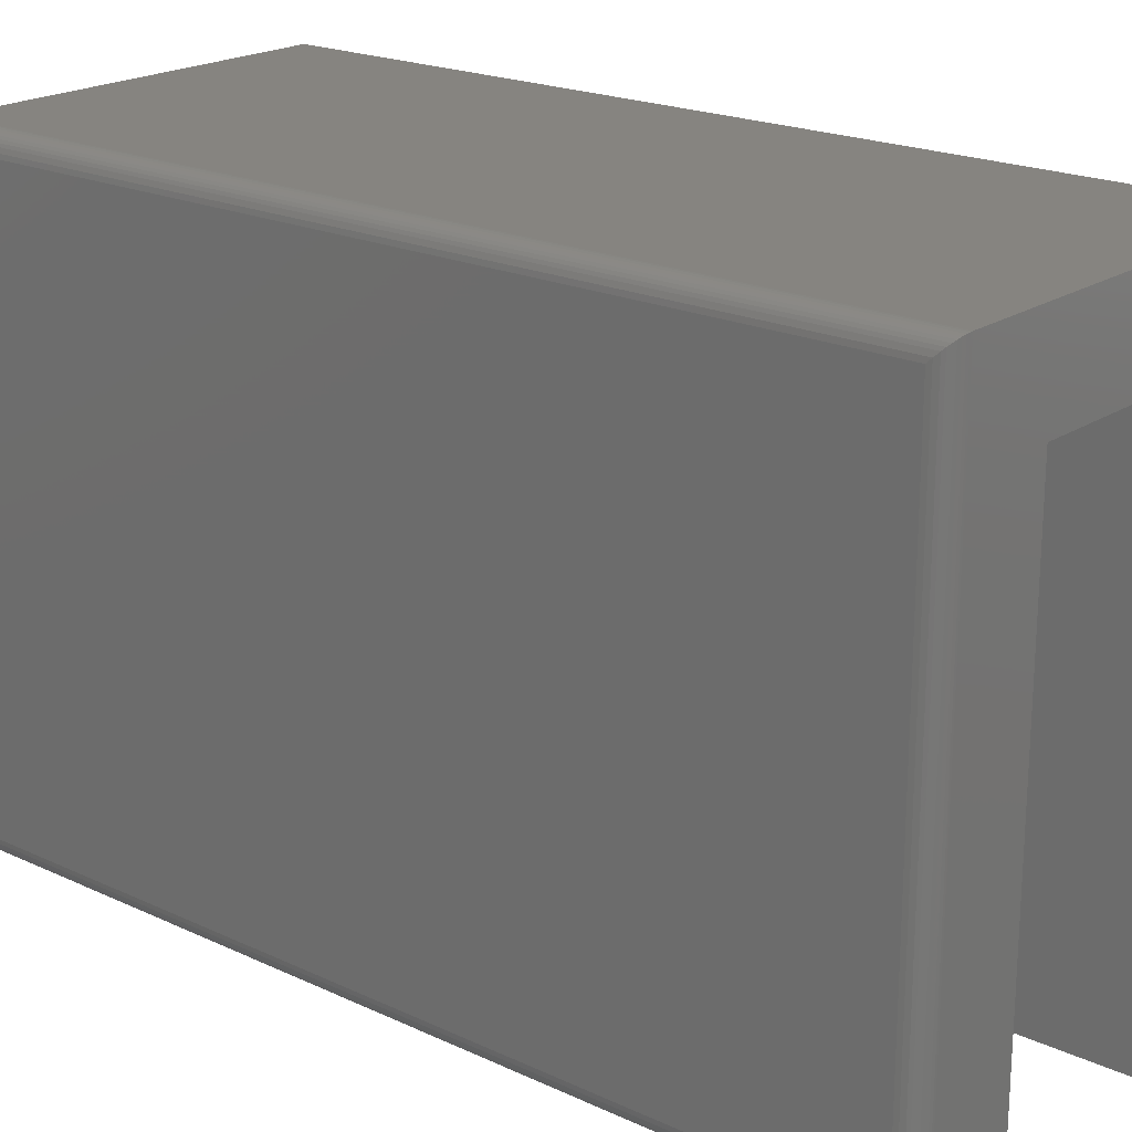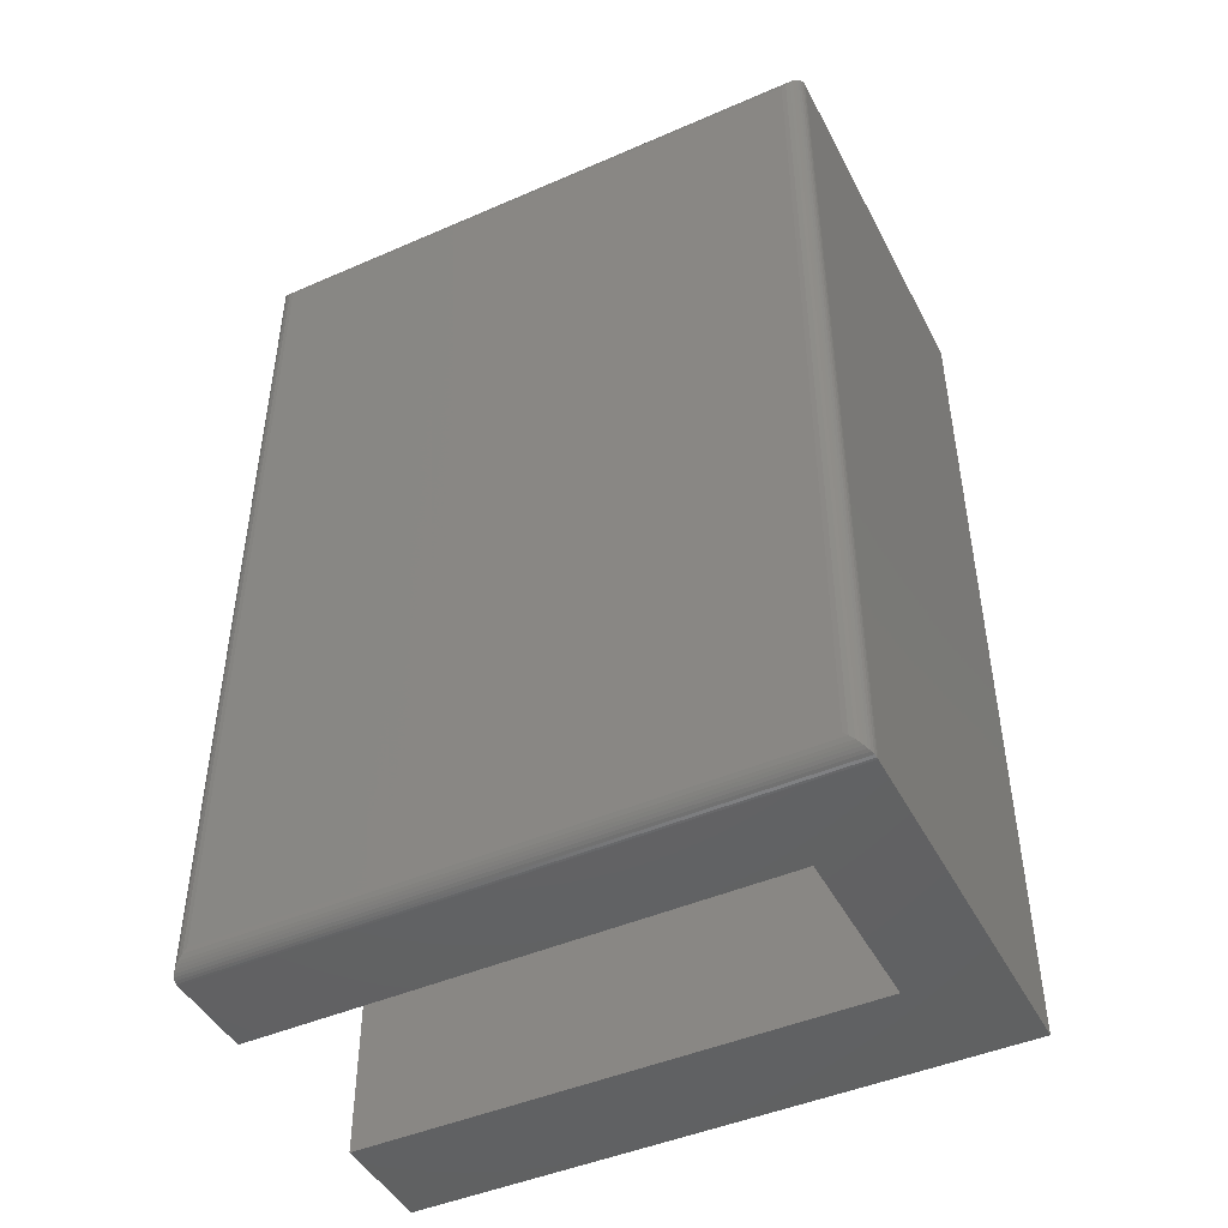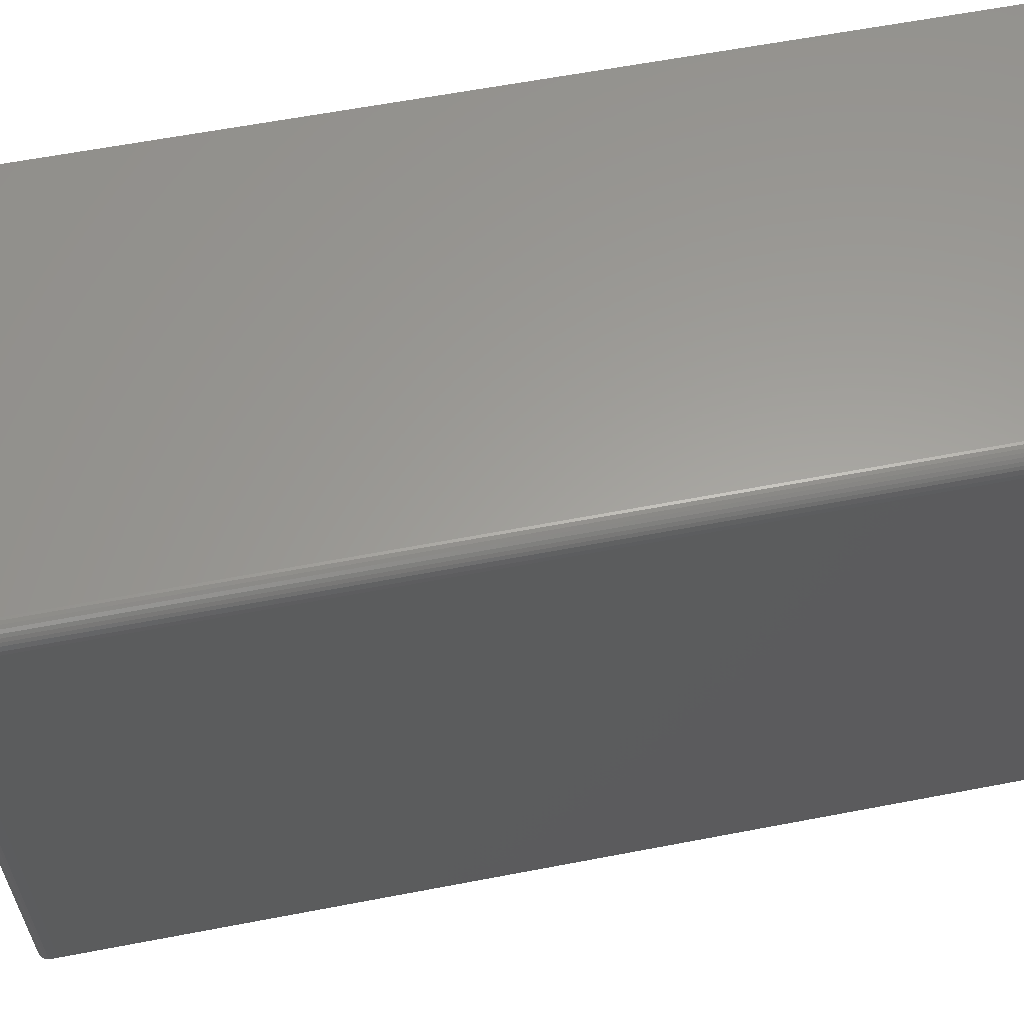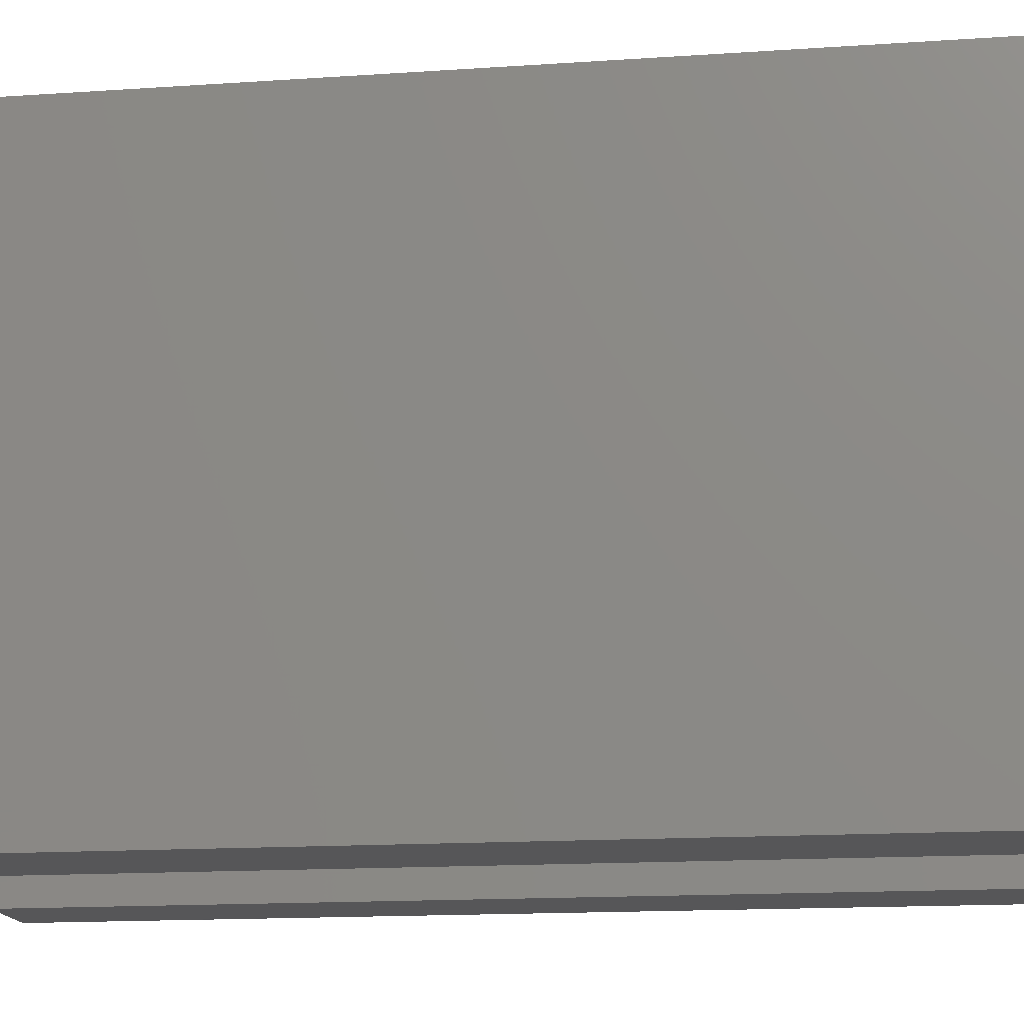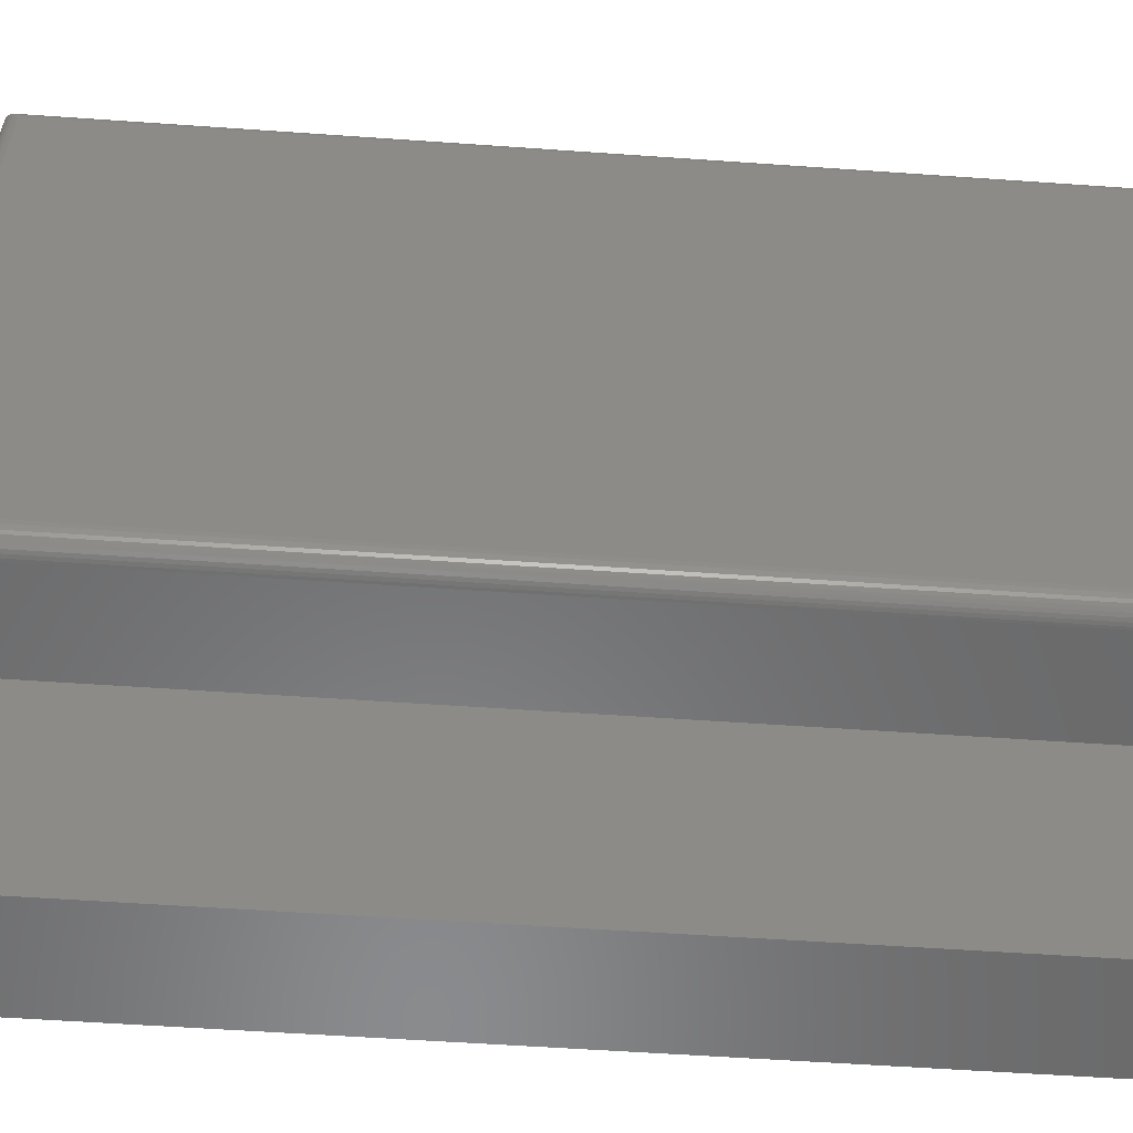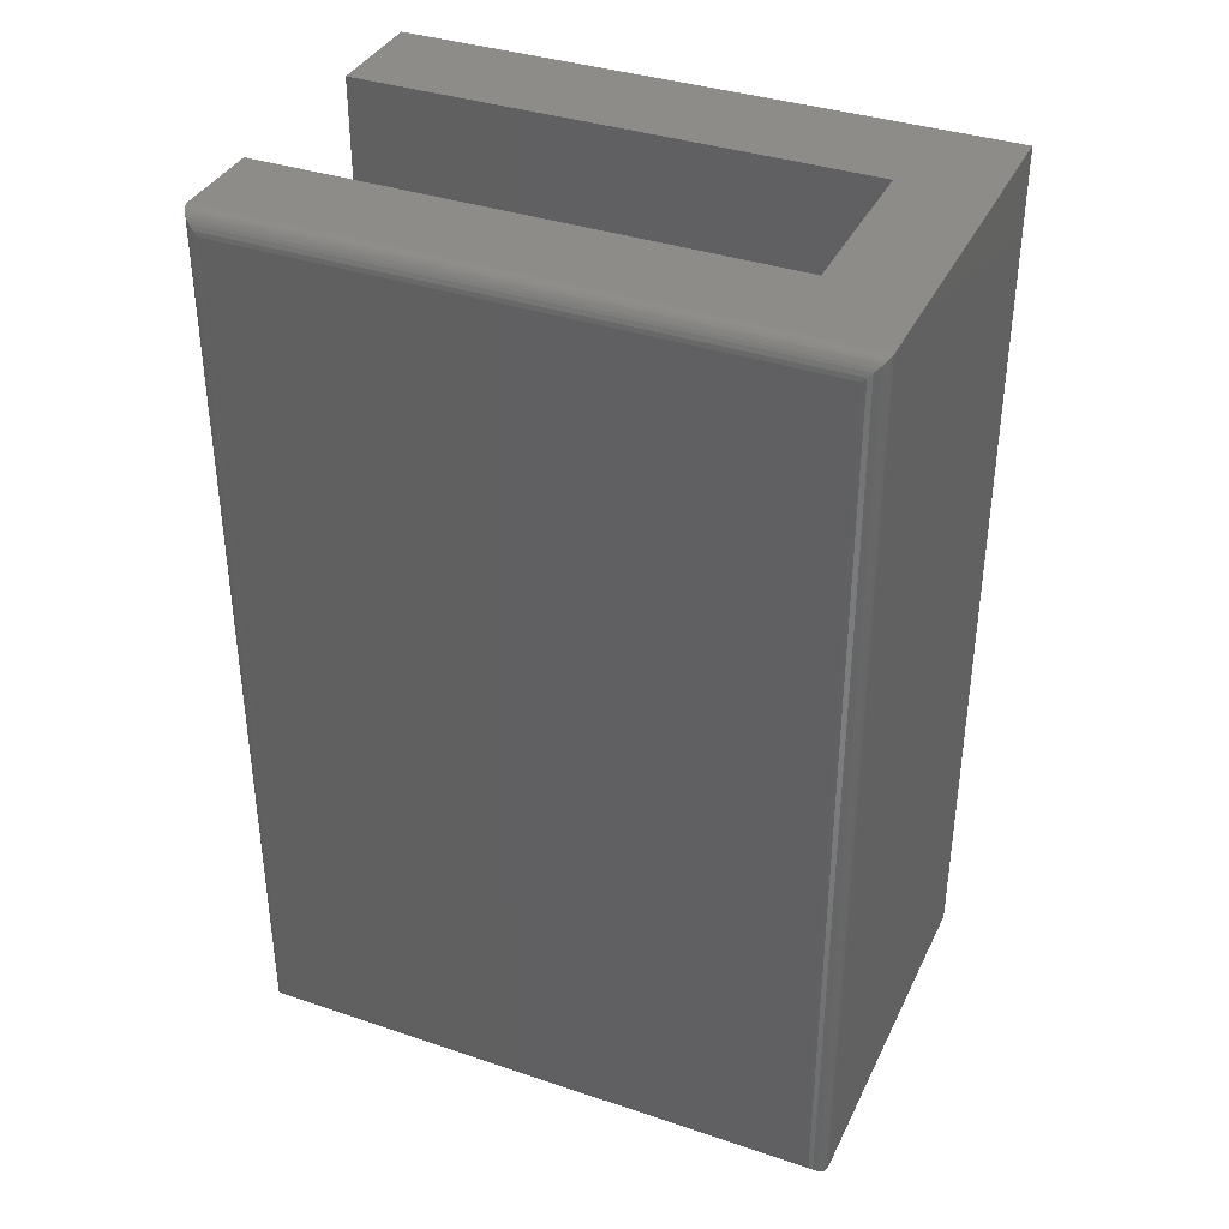
<metadata>
{"format":"stl","ext":"stl","renderer":"f3d","projection":"perspective","resolution":1024,"background":"white","views":[{"elev":20.4,"azim":130.1,"up":"+Y"},{"elev":-45.8,"azim":116.5,"up":"+Z"},{"elev":60.9,"azim":78.9,"up":"+Y"},{"elev":-16.0,"azim":-82.1,"up":"+Y"},{"elev":-56.4,"azim":85.8,"up":"+Y"},{"elev":36.9,"azim":113.5,"up":"+Z"}]}
</metadata>
<code>
# stl→obj: 52 verts, 100 faces
v -0.1641 -0.4219 0.75
v -0.07459 -0.4219 0.75
v -0.1641 0.07812 0.75
v -0.07459 0.004441 0.75
v 0.1466 0.07812 0.75
v 0.07278 0.004441 0.75
v 0.1466 -0.4219 0.75
v 0.07278 -0.4219 0.75
v -0.1641 0.07812 0
v -0.07459 -0.4219 0
v -0.1641 -0.4219 0
v -0.07459 0.004441 0
v 0.1466 0.07812 0
v 0.07278 0.004441 0
v 0.1466 -0.4219 0
v 0.07278 -0.4219 0
v 0.1623 -0.4062 0.01562
v 0.1623 0.0625 0.01562
v 0.1623 -0.4062 0.7344
v 0.1623 0.0625 0.7344
v 0.1618 0.06617 0.01195
v 0.1618 0.06617 0.738
v 0.1534 0.07659 0.001535
v 0.1556 0.07531 0.7472
v 0.1556 0.07531 0.002811
v 0.1575 0.07371 0.7456
v 0.1575 0.07371 0.004419
v 0.1592 0.07181 0.7437
v 0.1592 0.07181 0.006313
v 0.1605 0.06969 0.7416
v 0.1605 0.06969 0.008436
v 0.1486 0.07801 0.0001198
v 0.1486 0.07801 0.7499
v 0.151 0.07749 0.0006303
v 0.151 0.07749 0.7494
v 0.1534 0.07659 0.7485
v 0.1618 -0.4099 0.01195
v 0.1534 -0.4203 0.001535
v 0.1556 -0.4191 0.002811
v 0.1575 -0.4175 0.004419
v 0.1592 -0.4156 0.006313
v 0.1605 -0.4134 0.008436
v 0.1486 -0.4218 0.0001198
v 0.151 -0.4212 0.0006303
v 0.1618 -0.4099 0.738
v 0.1605 -0.4134 0.7416
v 0.1592 -0.4156 0.7437
v 0.1575 -0.4175 0.7456
v 0.1556 -0.4191 0.7472
v 0.1534 -0.4203 0.7485
v 0.1486 -0.4218 0.7499
v 0.151 -0.4212 0.7494
f 1 2 3
f 3 2 4
f 3 4 5
f 5 4 6
f 5 6 7
f 7 6 8
f 9 10 11
f 10 9 12
f 12 9 13
f 12 13 14
f 14 13 15
f 14 15 16
f 13 9 5
f 5 9 3
f 17 18 19
f 19 18 20
f 16 15 8
f 8 15 7
f 20 21 22
f 20 18 21
f 23 24 25
f 25 24 26
f 25 26 27
f 27 26 28
f 27 28 29
f 29 28 30
f 29 30 31
f 31 30 22
f 31 22 21
f 13 5 32
f 32 5 33
f 32 33 34
f 34 33 35
f 34 35 23
f 23 35 36
f 23 36 24
f 18 37 21
f 18 17 37
f 38 25 39
f 39 25 27
f 39 27 40
f 40 27 29
f 40 29 41
f 41 29 31
f 41 31 42
f 42 31 21
f 42 21 37
f 15 13 43
f 43 13 32
f 43 32 44
f 44 32 34
f 44 34 38
f 38 34 23
f 38 23 25
f 17 45 37
f 17 19 45
f 37 45 46
f 37 46 42
f 42 46 47
f 42 47 41
f 41 47 48
f 41 48 40
f 40 48 49
f 40 49 39
f 39 49 50
f 7 15 51
f 51 15 43
f 51 43 52
f 52 43 44
f 52 44 50
f 50 44 38
f 50 38 39
f 19 22 45
f 19 20 22
f 45 22 30
f 45 30 46
f 46 30 28
f 46 28 47
f 47 28 26
f 47 26 48
f 48 26 24
f 48 24 49
f 49 24 36
f 5 7 33
f 33 7 51
f 33 51 35
f 35 51 52
f 35 52 36
f 36 52 50
f 36 50 49
f 9 11 3
f 3 11 1
f 14 16 6
f 6 16 8
f 12 14 4
f 4 14 6
f 10 12 2
f 2 12 4
f 11 10 1
f 1 10 2

</code>
